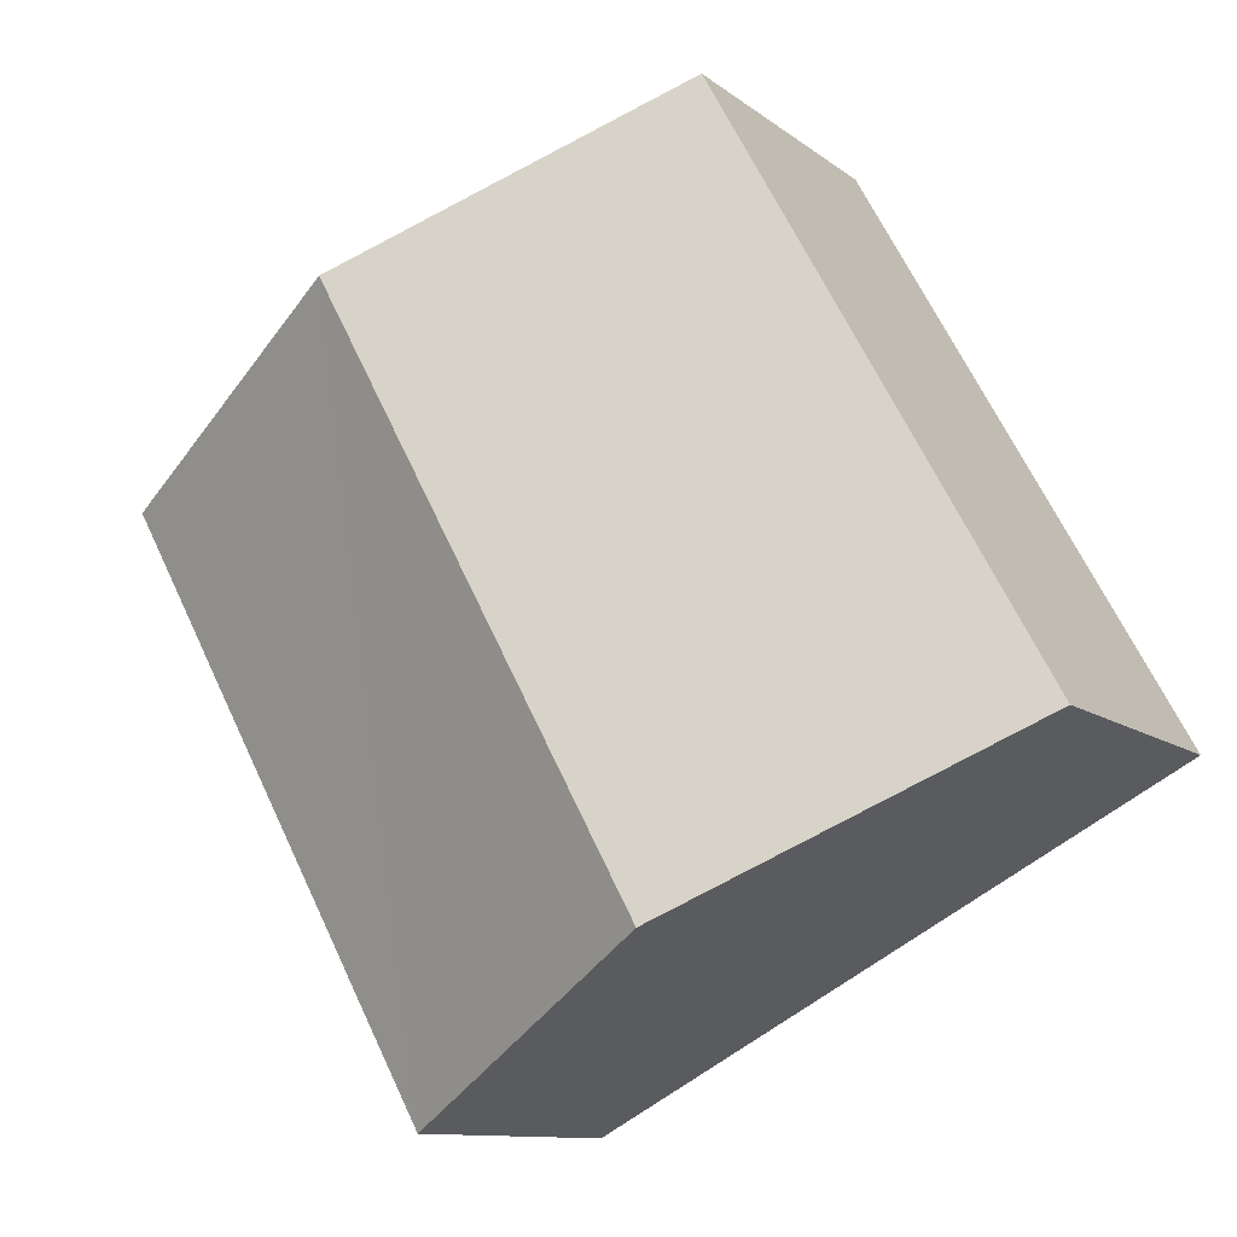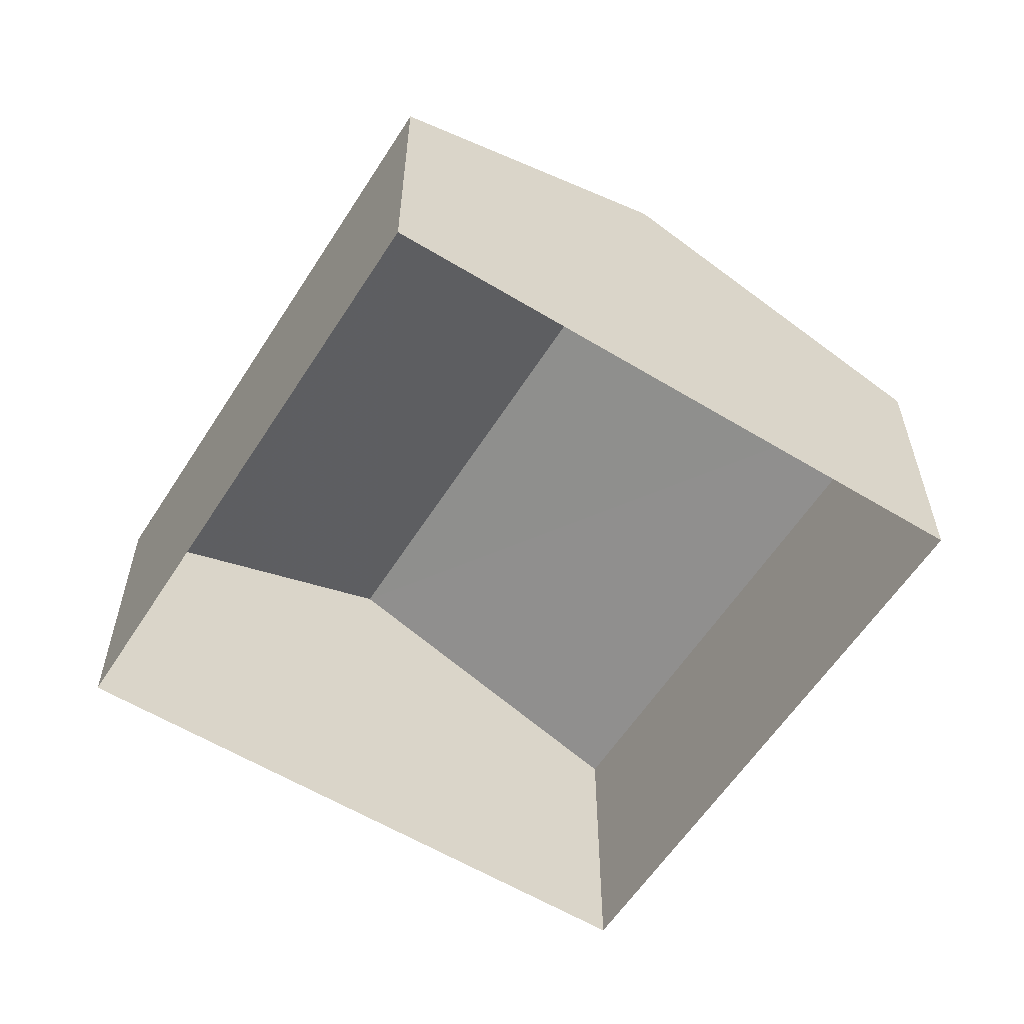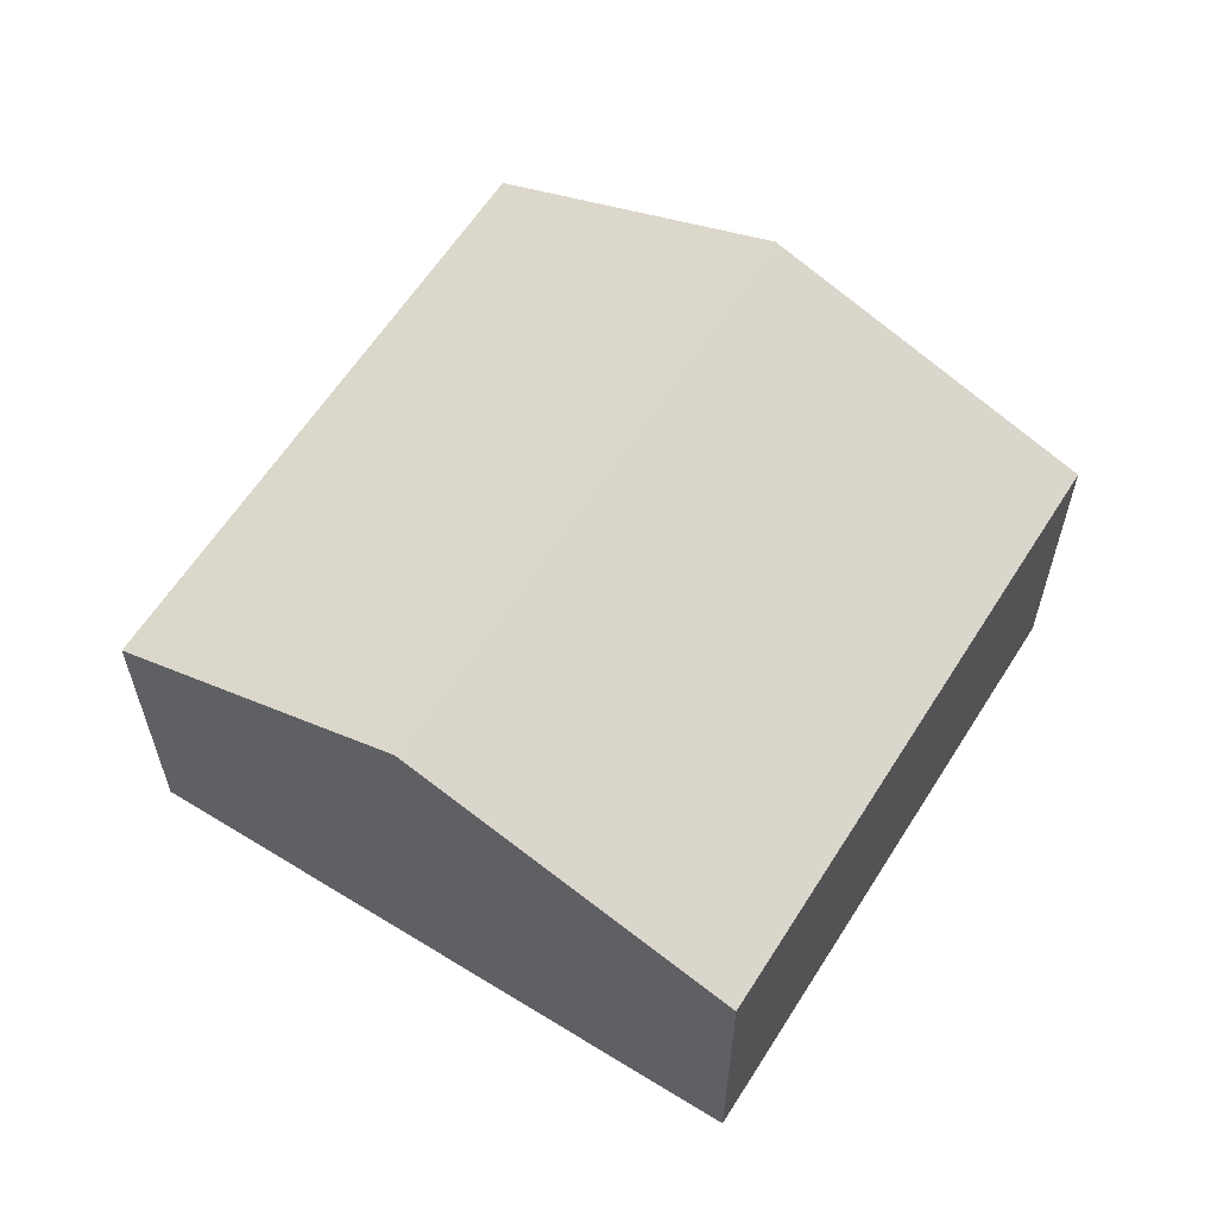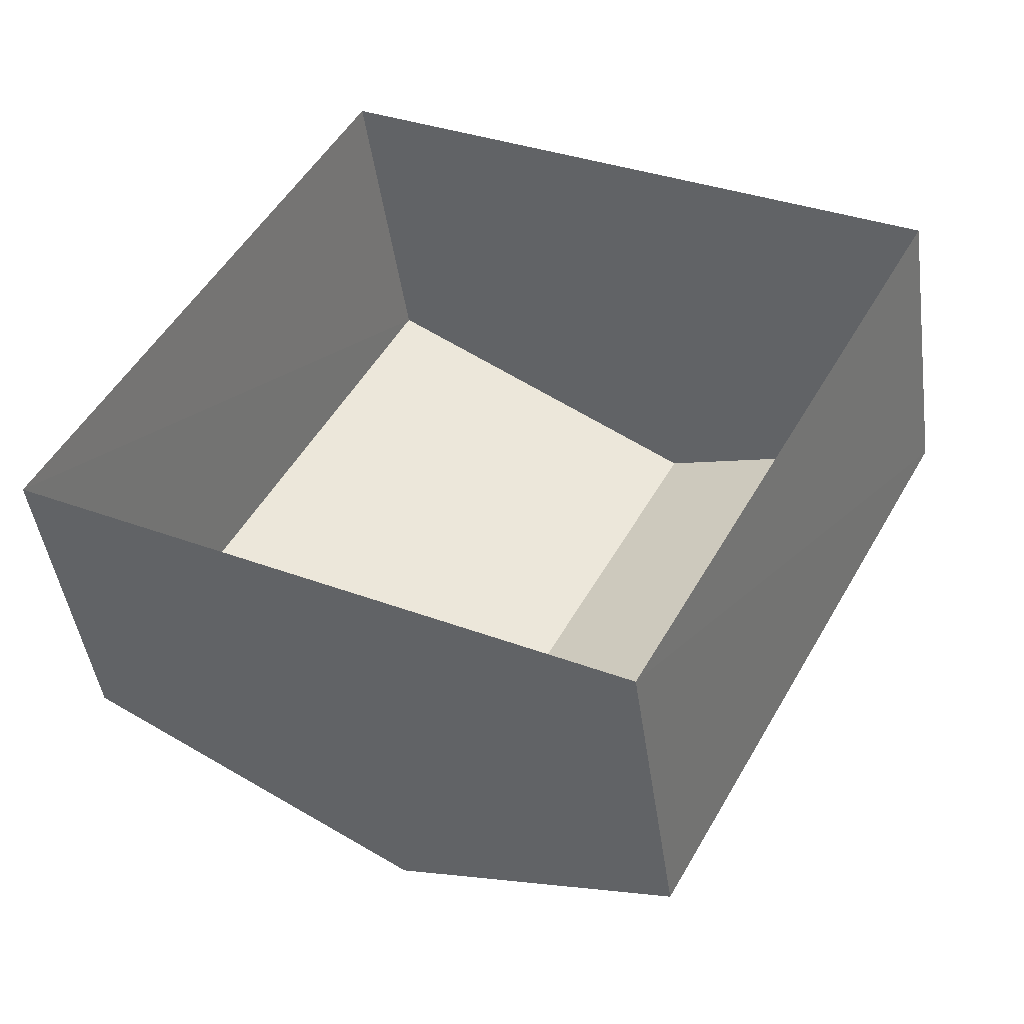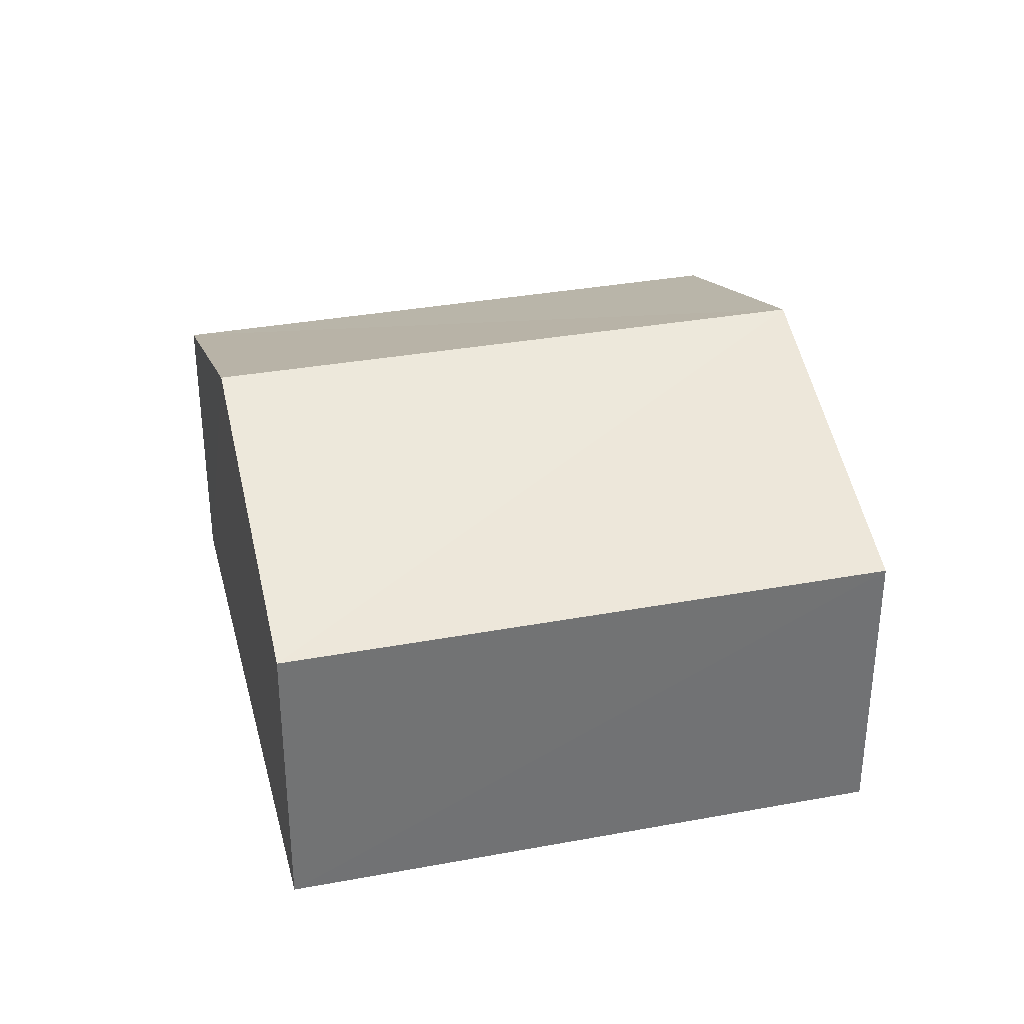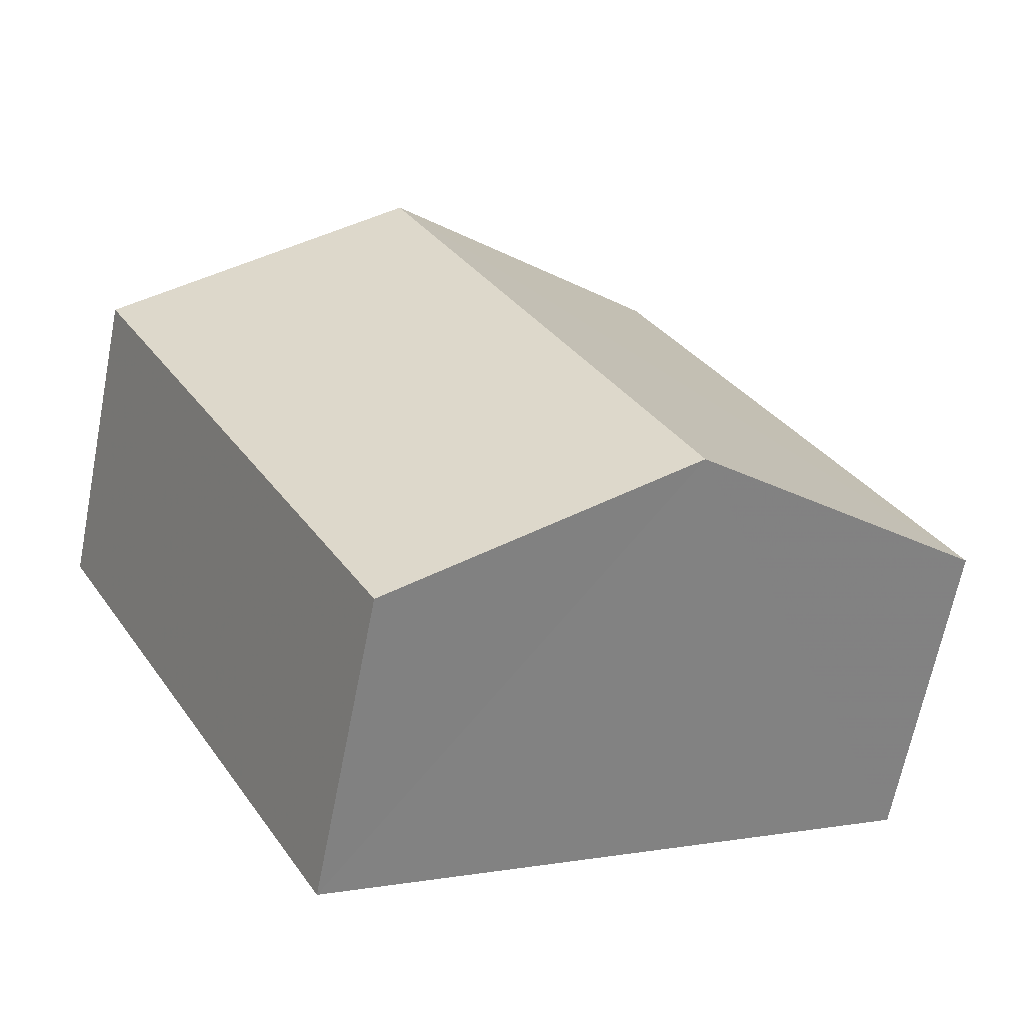
<metadata>
{"format":"obj","ext":"obj","renderer":"f3d","projection":"perspective","resolution":1024,"background":"white","views":[{"elev":-10.8,"azim":29.1,"up":"+Y"},{"elev":-58.8,"azim":-3.6,"up":"+Z"},{"elev":61.1,"azim":60.8,"up":"+Z"},{"elev":-45.3,"azim":-172.1,"up":"+Y"},{"elev":34.7,"azim":104.7,"up":"+Z"},{"elev":-65.5,"azim":-11.4,"up":"+Y"}]}
</metadata>
<code>
v -3.156e+05 4.024e+04 5.539
v -3.156e+05 4.025e+04 5.541
v -3.156e+05 4.024e+04 5.538
v -3.156e+05 4.024e+04 5.542
v -3.156e+05 4.024e+04 9.718
v -3.156e+05 4.024e+04 8.526
v -3.156e+05 4.024e+04 9.715
v -3.156e+05 4.024e+04 8.529
v -3.156e+05 4.024e+04 8.525
v -3.156e+05 4.025e+04 8.528
f 1 2 3
f 1 4 2
f 5 6 7
f 5 8 6
f 9 10 5
f 7 9 5
f 8 4 1
f 6 8 1
f 6 1 7
f 1 3 7
f 3 9 7
f 10 3 2
f 10 9 3
f 10 2 5
f 2 4 5
f 4 8 5

</code>
